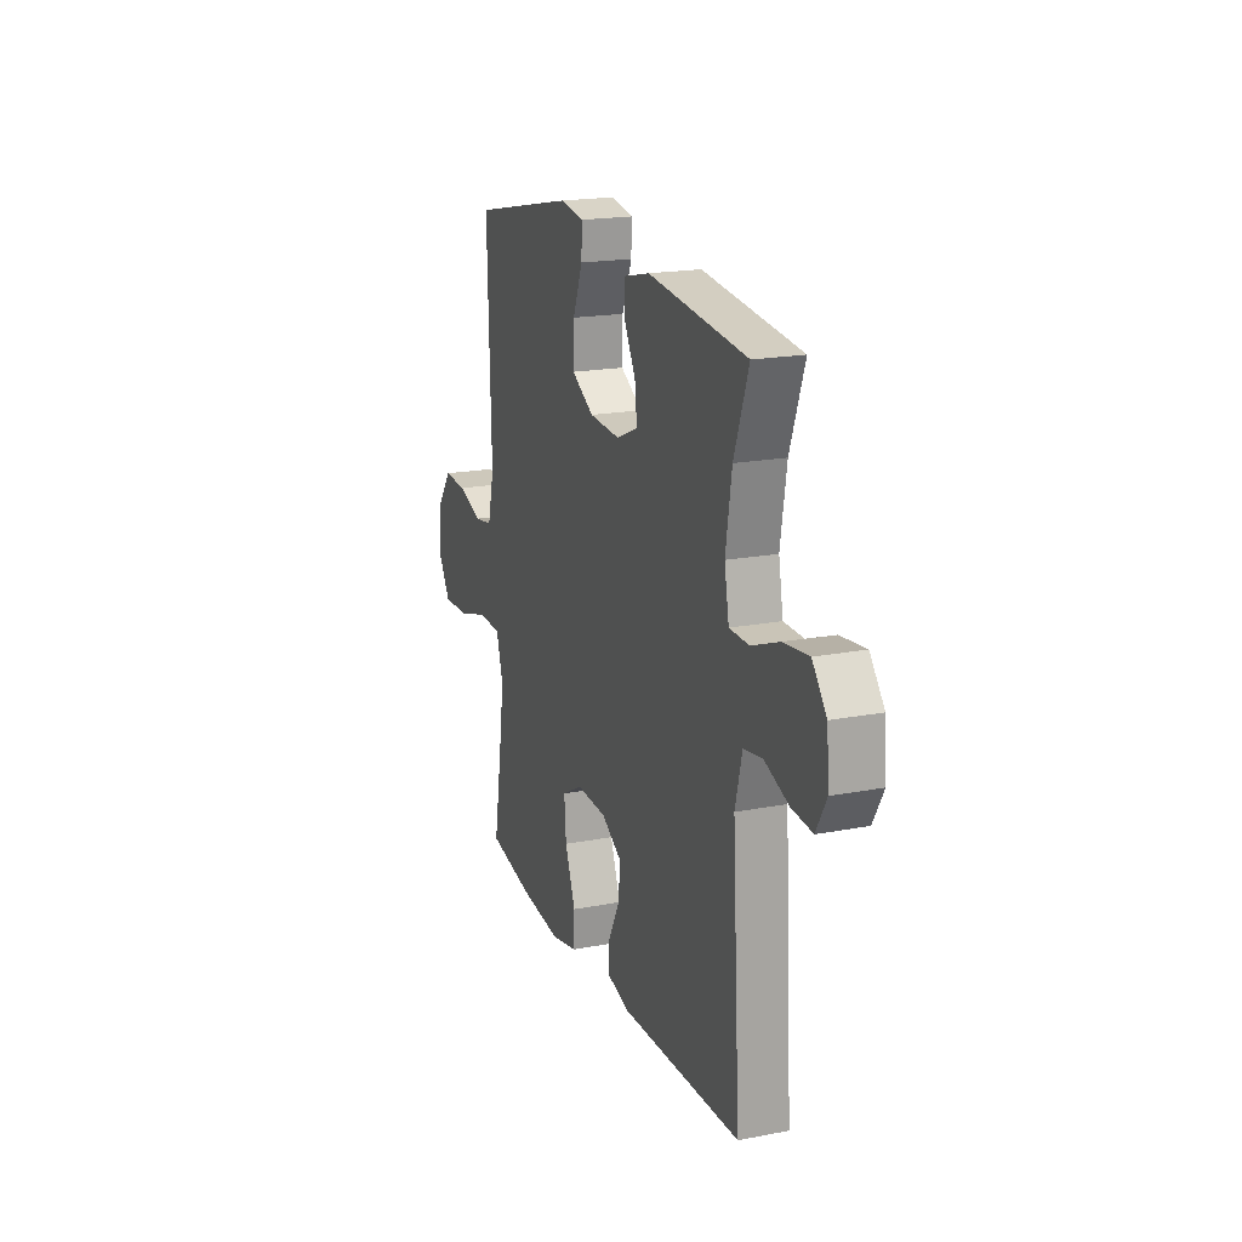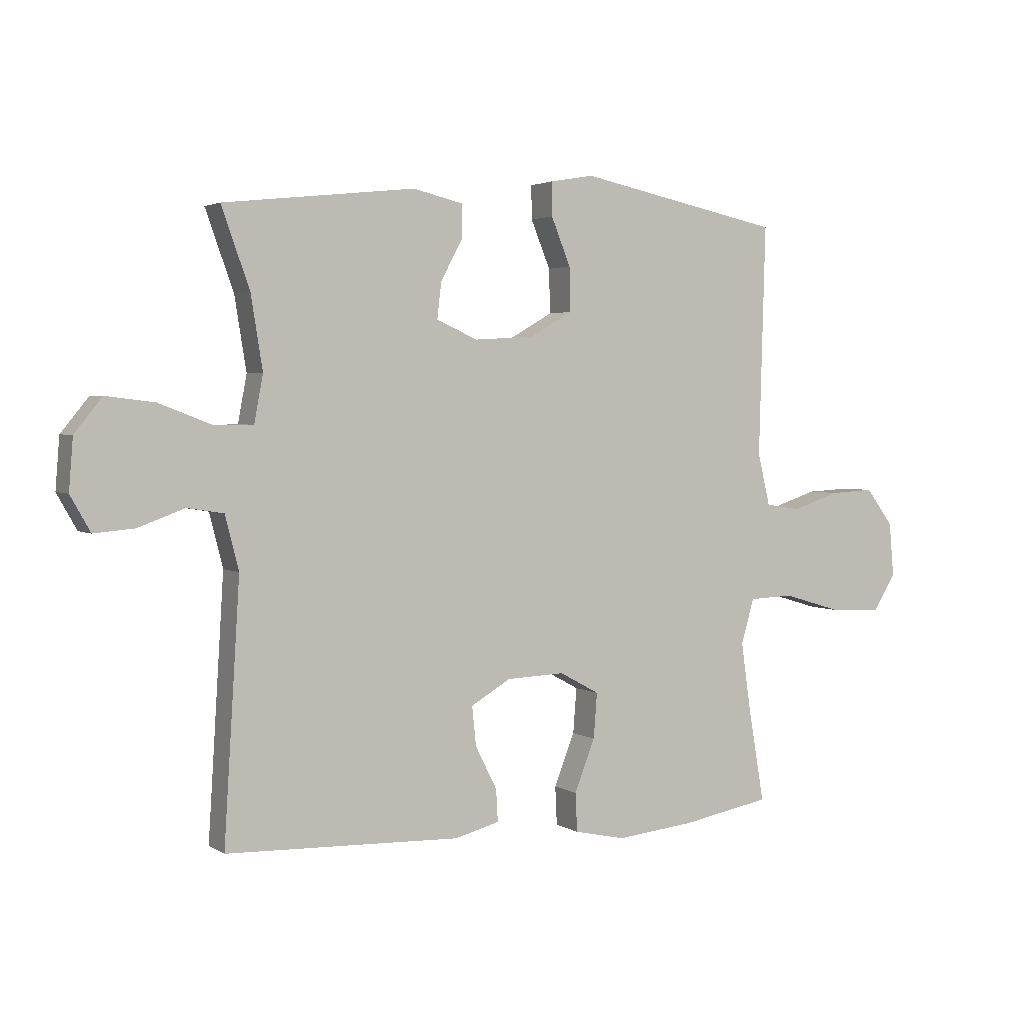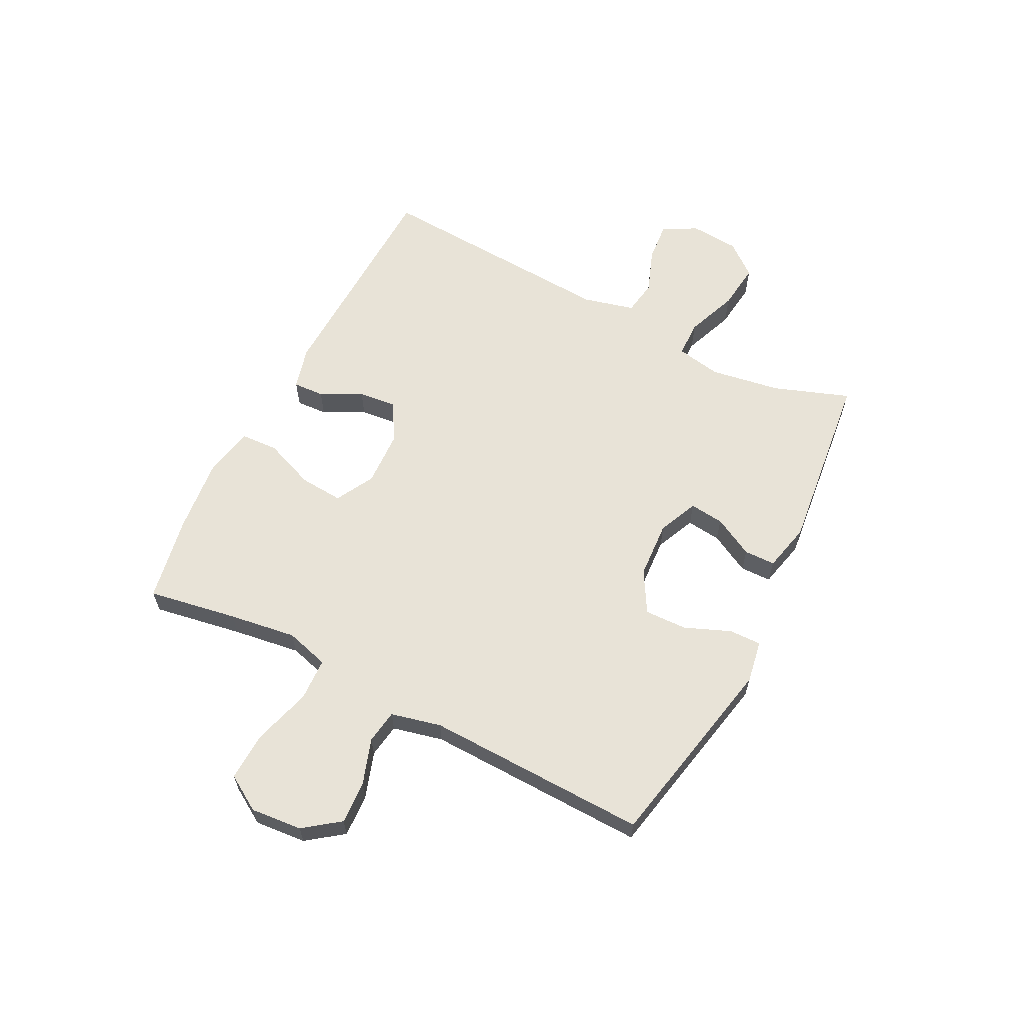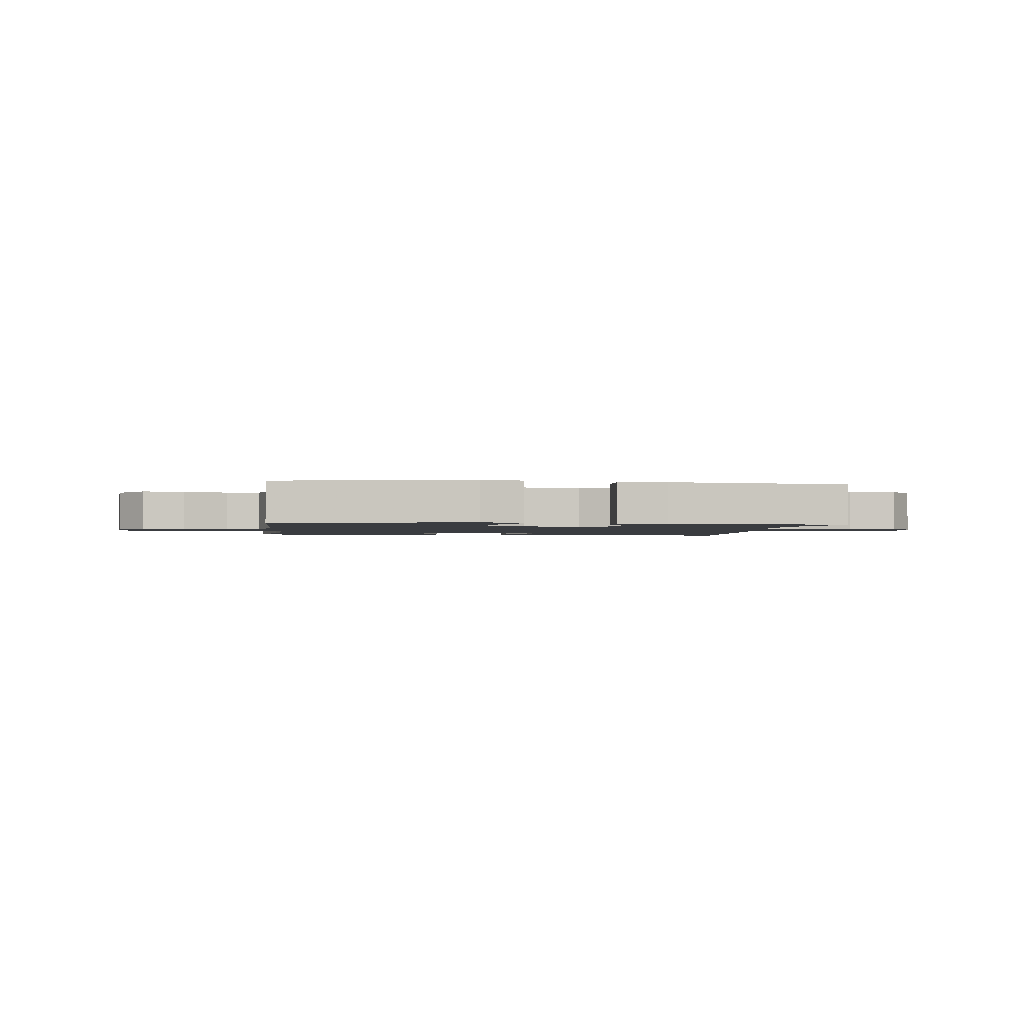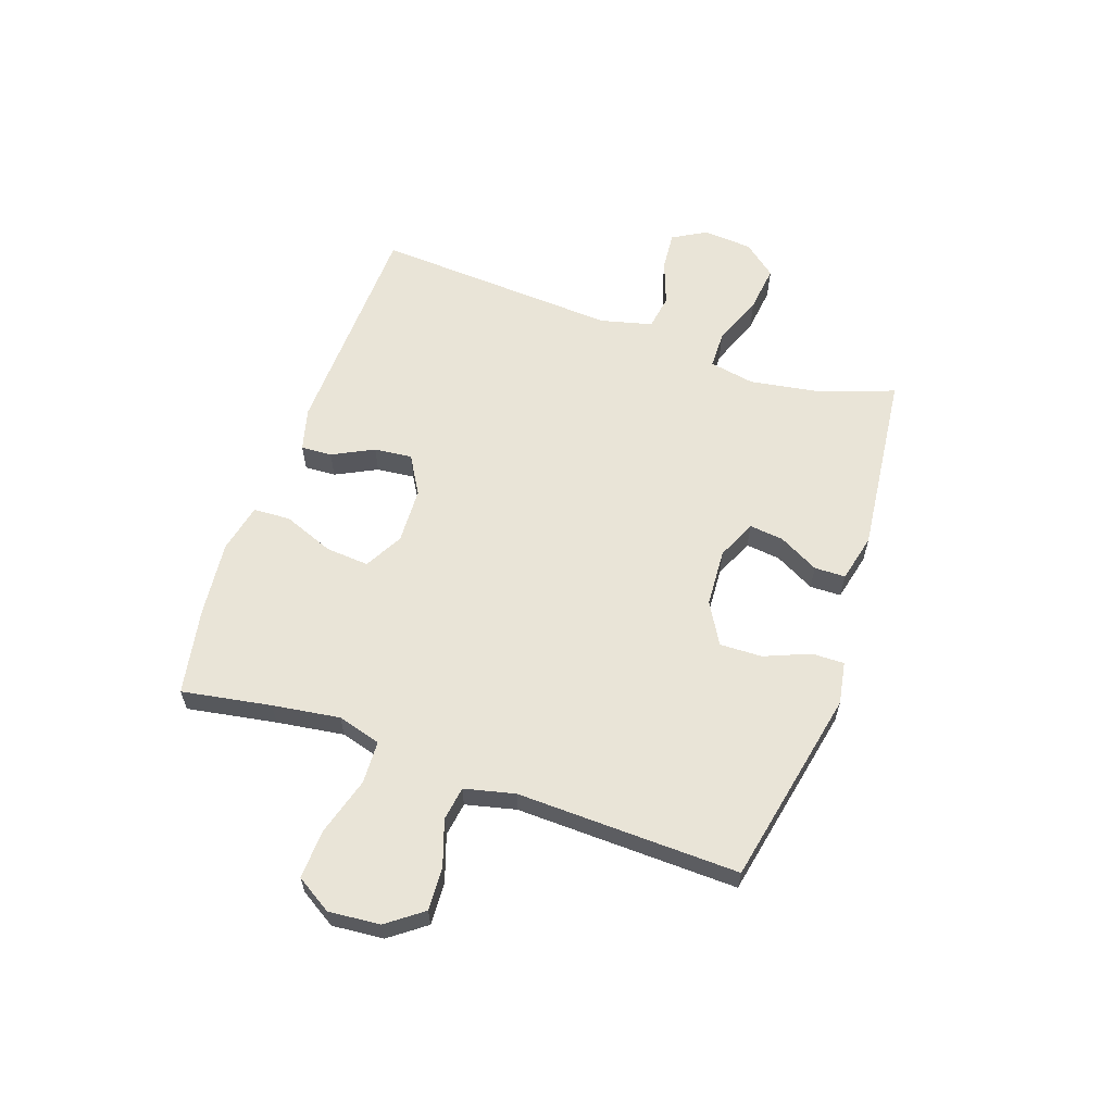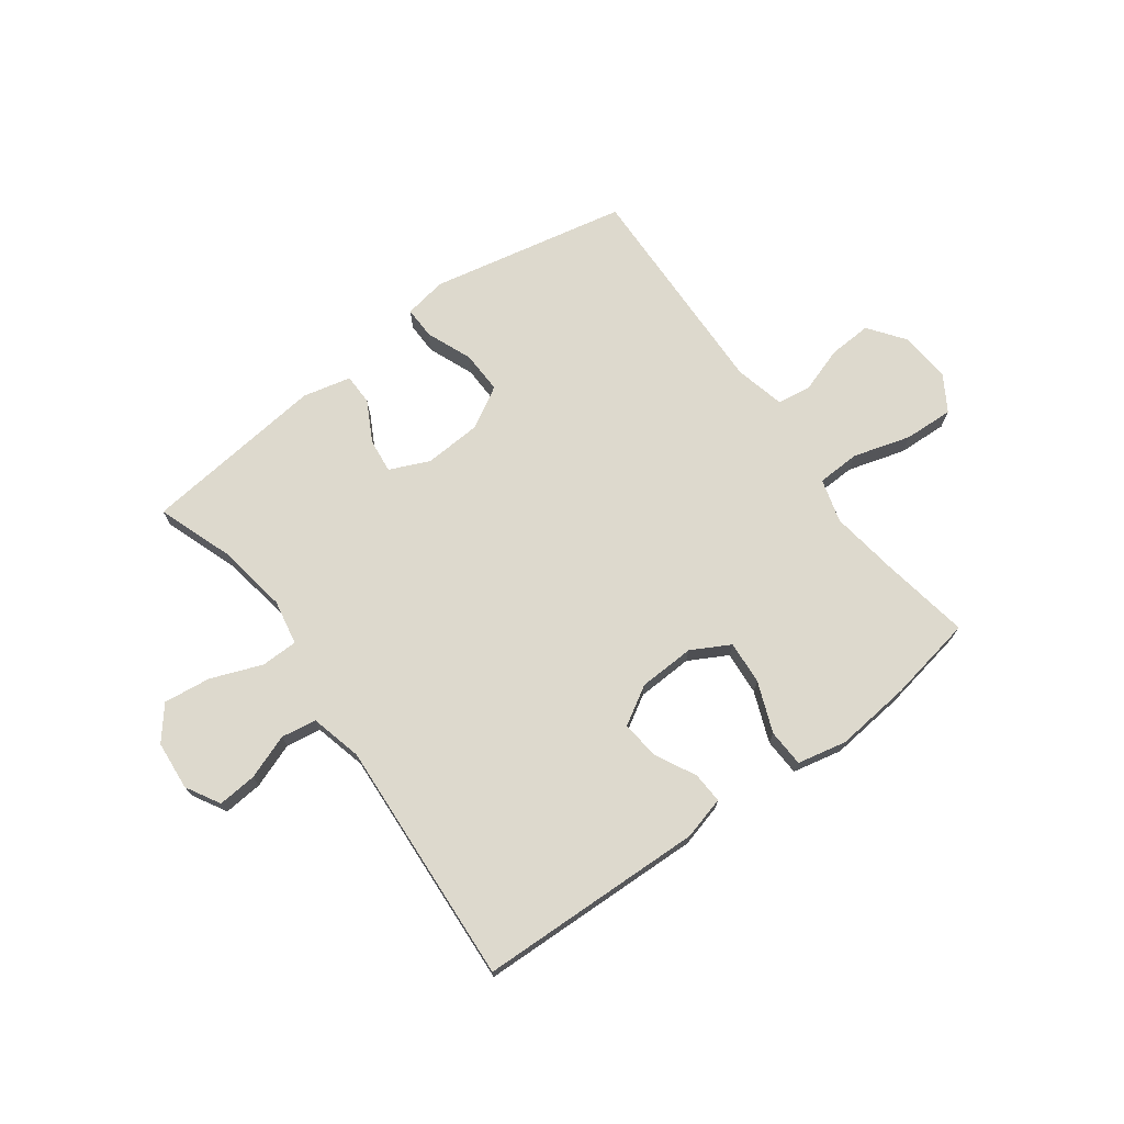
<metadata>
{"format":"obj","ext":"obj","renderer":"f3d","projection":"perspective","resolution":1024,"background":"white","views":[{"elev":19.0,"azim":69.9,"up":"+Z"},{"elev":2.8,"azim":152.1,"up":"+Z"},{"elev":61.8,"azim":-63.0,"up":"+Y"},{"elev":-1.8,"azim":-7.8,"up":"+Y"},{"elev":60.8,"azim":-70.9,"up":"+Y"},{"elev":72.0,"azim":143.7,"up":"+Y"}]}
</metadata>
<code>
v 0.5 0.07 0.5
v 0.452 0.07 0.366
v 0.432 0.07 0.242
v 0.447 0.07 0.162
v 0.512 0.07 0.161
v 0.603 0.07 0.196
v 0.686 0.07 0.206
v 0.733 0.07 0.148
v 0.74 0.07 0.061
v 0.706 0.07 0.001
v 0.637 0.07 0.007
v 0.558 0.07 0.036
v 0.496 0.07 0.026
v 0.473 0.07 -0.065
v 0.5 0.07 -0.5
v 0.1 0.07 -0.513
v 0.024 0.07 -0.493
v 0.027 0.07 -0.438
v 0.064 0.07 -0.365
v 0.071 0.07 -0.298
v 0.003 0.07 -0.258
v -0.096 0.07 -0.254
v -0.164 0.07 -0.291
v -0.158 0.07 -0.368
v -0.123 0.07 -0.457
v -0.126 0.07 -0.523
v -0.213 0.07 -0.542
v -0.348 0.07 -0.528
v -0.5 0.07 -0.5
v -0.473 0.07 -0.342
v -0.456 0.07 -0.223
v -0.478 0.07 -0.146
v -0.554 0.07 -0.143
v -0.656 0.07 -0.173
v -0.743 0.07 -0.177
v -0.782 0.07 -0.114
v -0.774 0.07 -0.023
v -0.727 0.07 0.04
v -0.651 0.07 0.036
v -0.57 0.07 0.009
v -0.51 0.07 0.018
v -0.489 0.07 0.107
v -0.5 0.07 0.5
v -0.151 0.07 0.572
v -0.076 0.07 0.559
v -0.077 0.07 0.502
v -0.11 0.07 0.421
v -0.112 0.07 0.346
v -0.039 0.07 0.304
v 0.063 0.07 0.298
v 0.133 0.07 0.329
v 0.126 0.07 0.39
v 0.088 0.07 0.461
v 0.089 0.07 0.516
v 0.174 0.07 0.536
v 0.5 0 0.5
v 0.452 0 0.366
v 0.432 0 0.242
v 0.447 0 0.162
v 0.512 0 0.161
v 0.603 0 0.196
v 0.686 0 0.206
v 0.733 0 0.148
v 0.74 0 0.061
v 0.706 0 0.001
v 0.637 0 0.007
v 0.558 0 0.036
v 0.496 0 0.026
v 0.473 0 -0.065
v 0.5 0 -0.5
v 0.1 0 -0.513
v 0.024 0 -0.493
v 0.027 0 -0.438
v 0.064 0 -0.365
v 0.071 0 -0.298
v 0.003 0 -0.258
v -0.096 0 -0.254
v -0.164 0 -0.291
v -0.158 0 -0.368
v -0.123 0 -0.457
v -0.126 0 -0.523
v -0.213 0 -0.542
v -0.348 0 -0.528
v -0.5 0 -0.5
v -0.473 0 -0.342
v -0.456 0 -0.223
v -0.478 0 -0.146
v -0.554 0 -0.143
v -0.656 0 -0.173
v -0.743 0 -0.177
v -0.782 0 -0.114
v -0.774 0 -0.023
v -0.727 0 0.04
v -0.651 0 0.036
v -0.57 0 0.009
v -0.51 0 0.018
v -0.489 0 0.107
v -0.5 0 0.5
v -0.151 0 0.572
v -0.076 0 0.559
v -0.077 0 0.502
v -0.11 0 0.421
v -0.112 0 0.346
v -0.039 0 0.304
v 0.063 0 0.298
v 0.133 0 0.329
v 0.126 0 0.39
v 0.088 0 0.461
v 0.089 0 0.516
v 0.174 0 0.536
f 52 53 54 55
f 51 52 55 1
f 44 45 46 47
f 42 43 44 47
f 41 42 47 48
f 37 38 39 40
f 37 40 41
f 36 37 41
f 33 34 35 36
f 32 33 36 41
f 31 32 41 48
f 27 28 29 30
f 24 25 26 27
f 23 24 27 30
f 22 23 30 31
f 16 17 18 19
f 14 15 16 19
f 13 14 19 20
f 9 10 11 12
f 7 8 9 12
f 5 6 7 12
f 4 5 12 13
f 51 1 2
f 50 51 2 3
f 22 31 48 49
f 21 22 49 50
f 4 13 20 21
f 3 4 21 50
f 110 109 108 107
f 56 110 107 106
f 102 101 100 99
f 102 99 98 97
f 103 102 97 96
f 95 94 93 92
f 96 95 92
f 96 92 91
f 91 90 89 88
f 96 91 88 87
f 103 96 87 86
f 85 84 83 82
f 82 81 80 79
f 85 82 79 78
f 86 85 78 77
f 74 73 72 71
f 74 71 70 69
f 75 74 69 68
f 67 66 65 64
f 67 64 63 62
f 67 62 61 60
f 68 67 60 59
f 57 56 106
f 58 57 106 105
f 104 103 86 77
f 105 104 77 76
f 76 75 68 59
f 105 76 59 58
f 1 56 57 2
f 2 57 58 3
f 3 58 59 4
f 4 59 60 5
f 5 60 61 6
f 6 61 62 7
f 7 62 63 8
f 8 63 64 9
f 9 64 65 10
f 10 65 66 11
f 11 66 67 12
f 12 67 68 13
f 13 68 69 14
f 14 69 70 15
f 15 70 71 16
f 16 71 72 17
f 17 72 73 18
f 18 73 74 19
f 19 74 75 20
f 20 75 76 21
f 21 76 77 22
f 22 77 78 23
f 23 78 79 24
f 24 79 80 25
f 25 80 81 26
f 26 81 82 27
f 27 82 83 28
f 28 83 84 29
f 29 84 85 30
f 30 85 86 31
f 31 86 87 32
f 32 87 88 33
f 33 88 89 34
f 34 89 90 35
f 35 90 91 36
f 36 91 92 37
f 37 92 93 38
f 38 93 94 39
f 39 94 95 40
f 40 95 96 41
f 41 96 97 42
f 42 97 98 43
f 43 98 99 44
f 44 99 100 45
f 45 100 101 46
f 46 101 102 47
f 47 102 103 48
f 48 103 104 49
f 49 104 105 50
f 50 105 106 51
f 51 106 107 52
f 52 107 108 53
f 53 108 109 54
f 54 109 110 55
f 55 110 56 1

</code>
